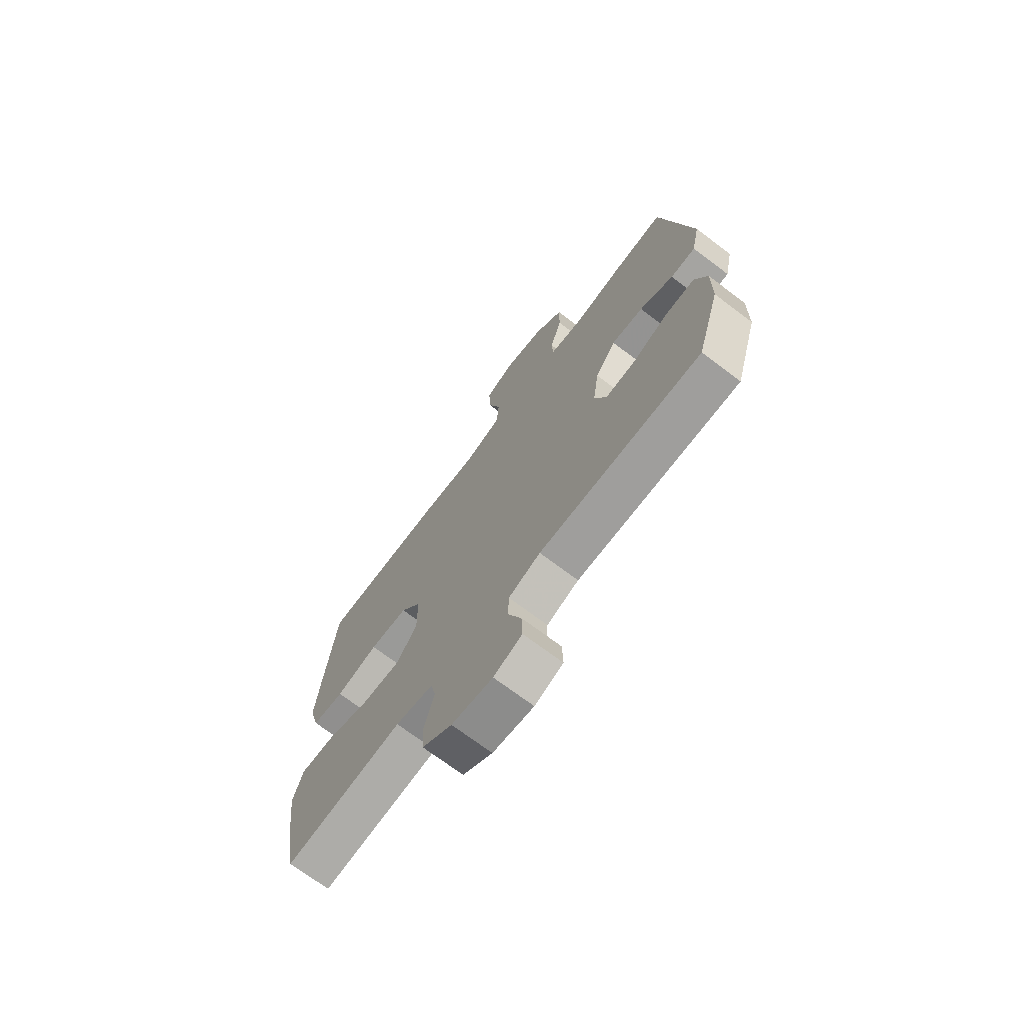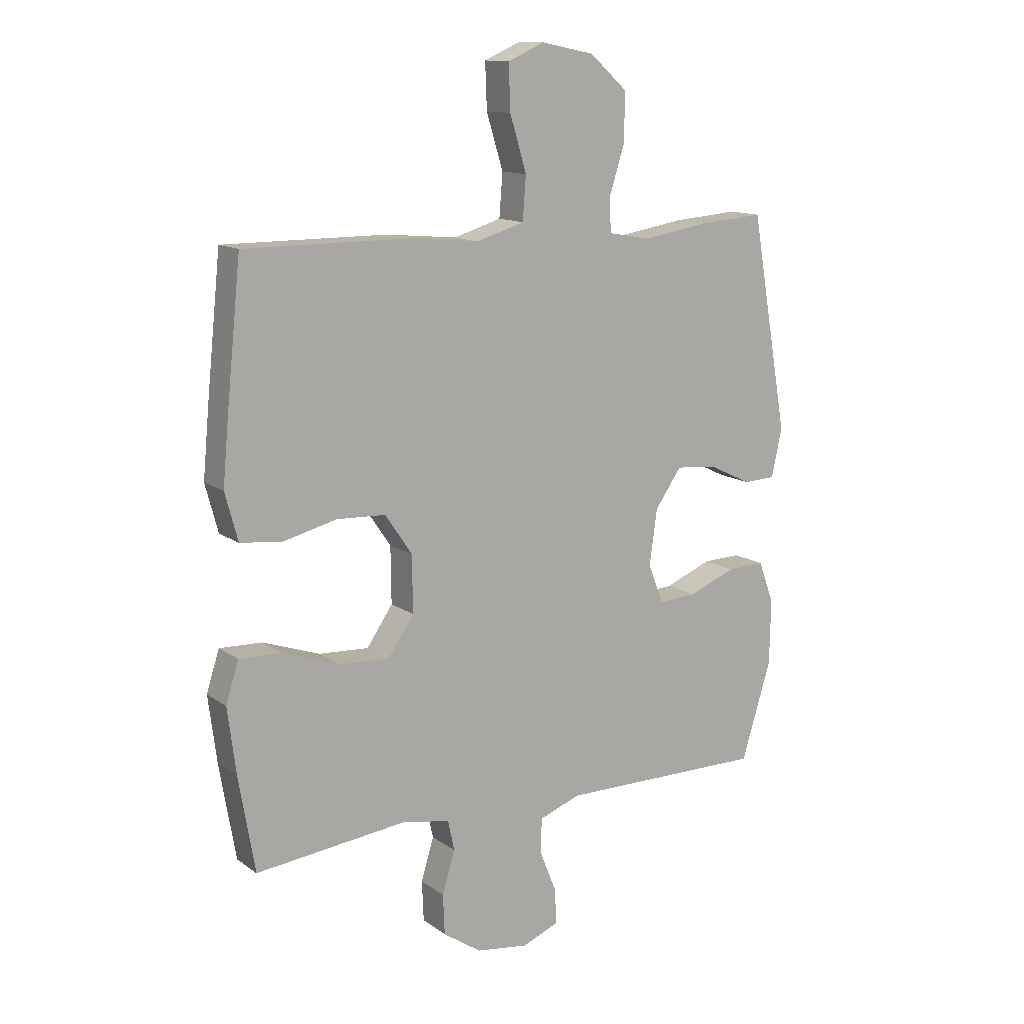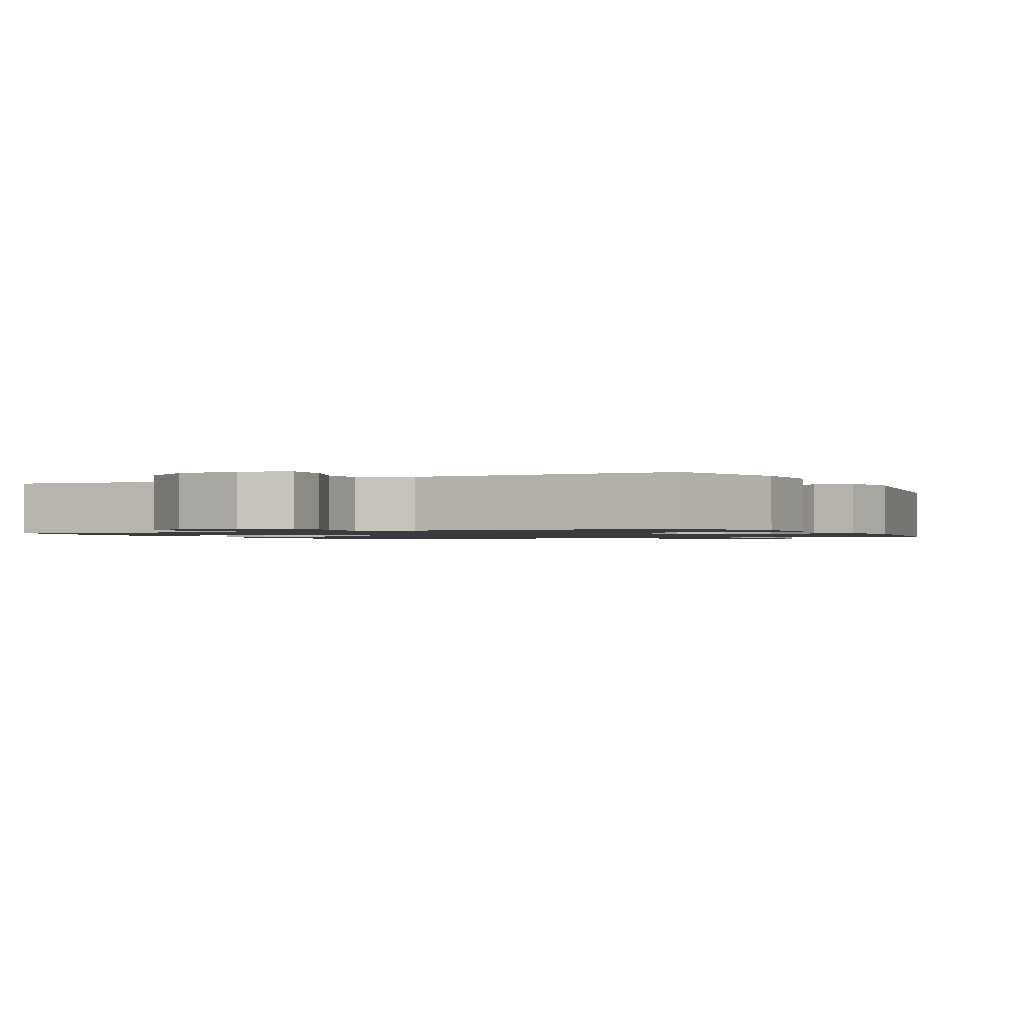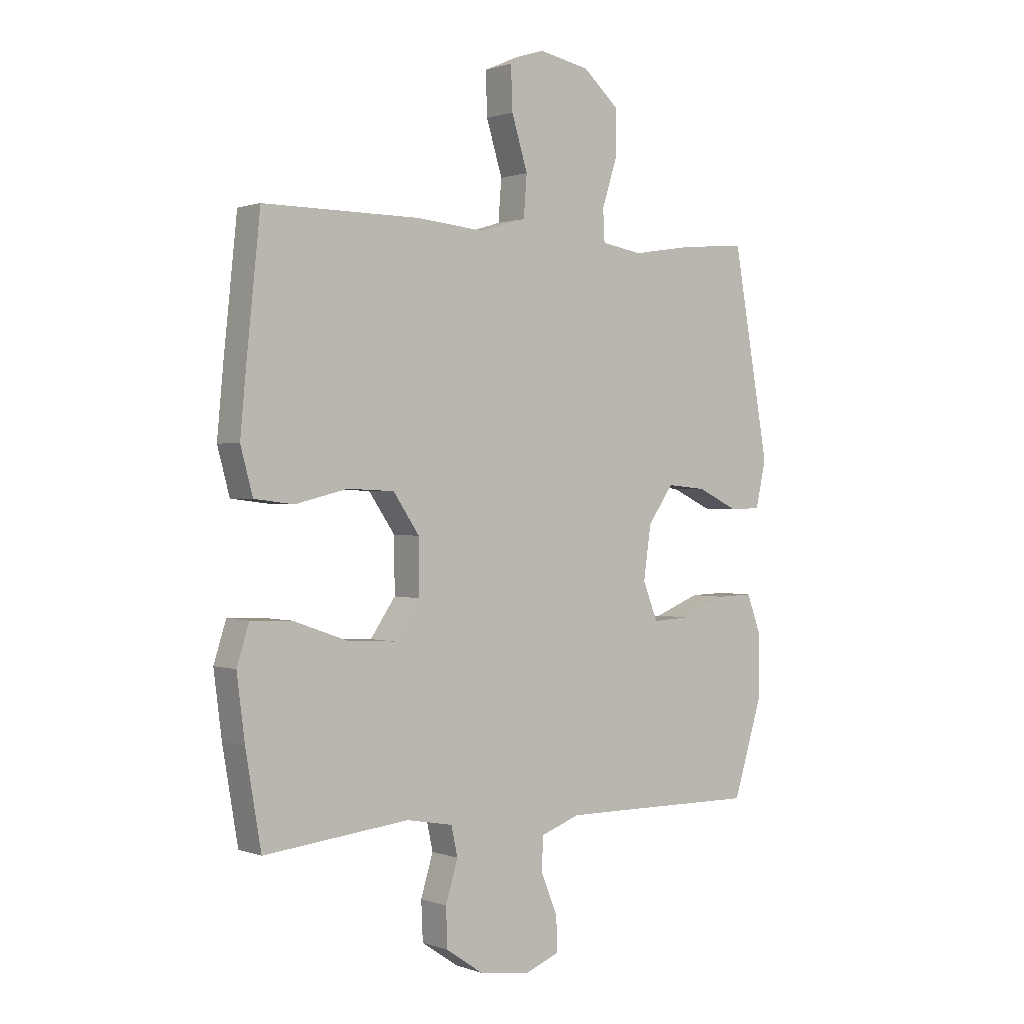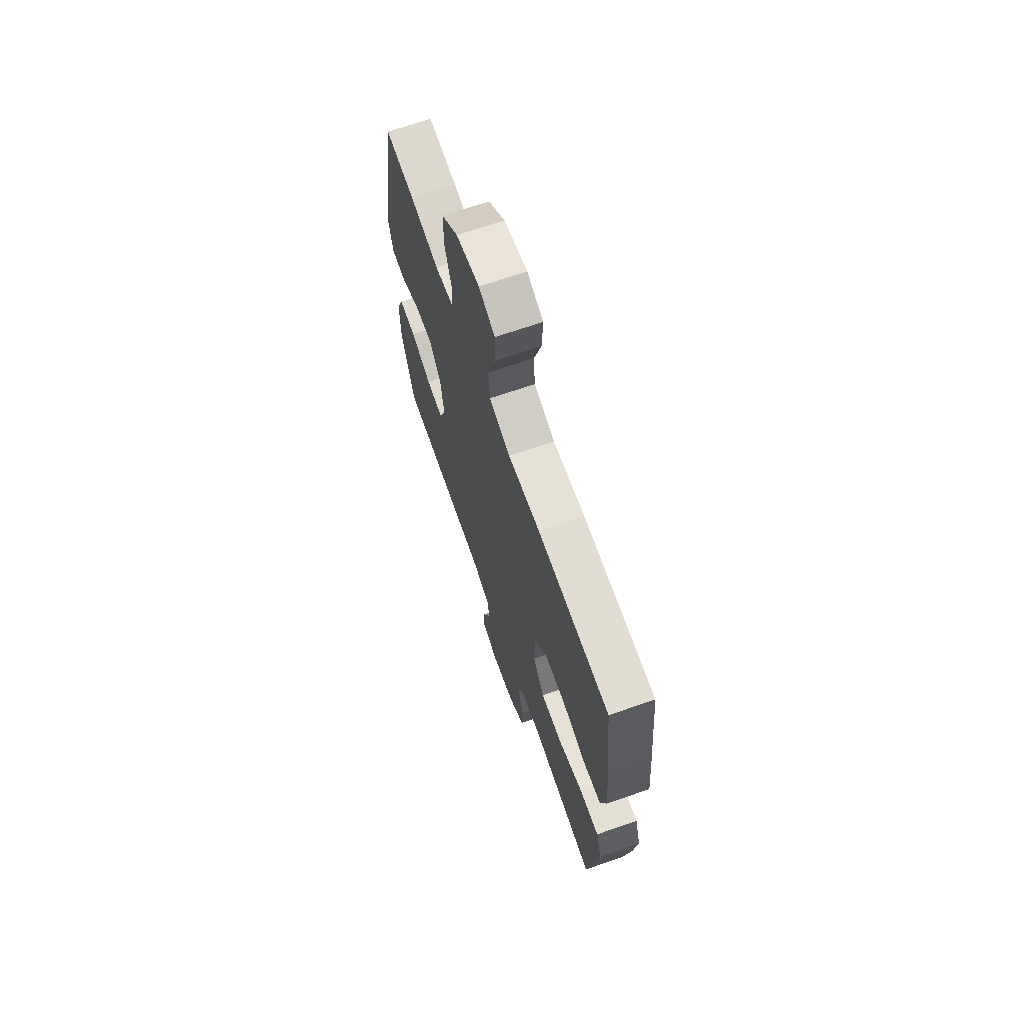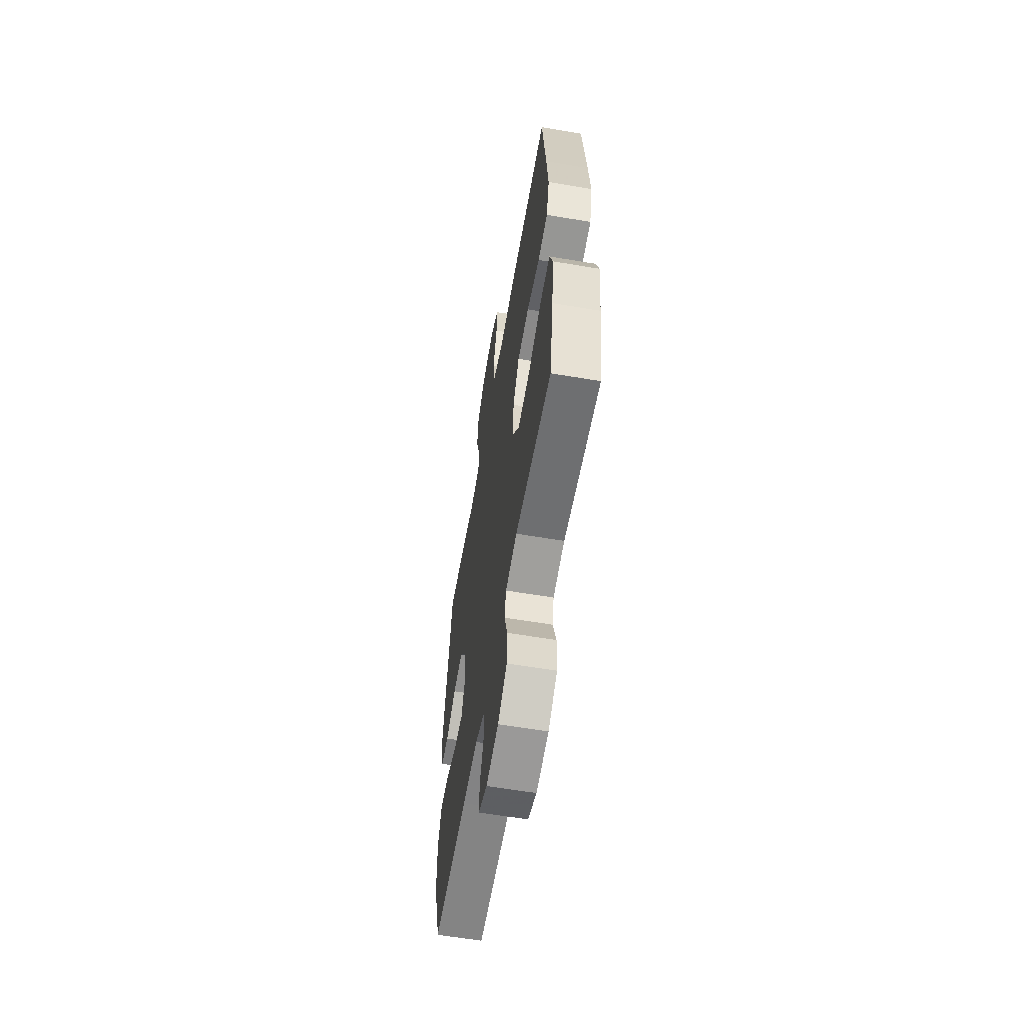
<metadata>
{"format":"obj","ext":"obj","renderer":"f3d","projection":"perspective","resolution":1024,"background":"white","views":[{"elev":-71.5,"azim":-127.0,"up":"+Z"},{"elev":13.1,"azim":146.9,"up":"+Z"},{"elev":-1.2,"azim":-153.9,"up":"+Y"},{"elev":0.8,"azim":142.4,"up":"+Z"},{"elev":68.4,"azim":70.8,"up":"+Z"},{"elev":-60.7,"azim":80.2,"up":"+Z"}]}
</metadata>
<code>
v -0.5 0.07 0.5
v -0.381 0.07 0.491
v -0.263 0.07 0.472
v -0.186 0.07 0.485
v -0.183 0.07 0.545
v -0.211 0.07 0.633
v -0.212 0.07 0.719
v -0.144 0.07 0.779
v -0.049 0.07 0.798
v 0.017 0.07 0.769
v 0.014 0.07 0.688
v -0.016 0.07 0.59
v -0.01 0.07 0.513
v 0.076 0.07 0.487
v 0.206 0.07 0.499
v 0.5 0.07 0.5
v 0.525 0.07 0.261
v 0.537 0.07 0.133
v 0.514 0.07 0.048
v 0.44 0.07 0.039
v 0.342 0.07 0.063
v 0.254 0.07 0.059
v 0.205 0.07 -0.013
v 0.204 0.07 -0.114
v 0.251 0.07 -0.182
v 0.341 0.07 -0.177
v 0.444 0.07 -0.141
v 0.521 0.07 -0.138
v 0.544 0.07 -0.211
v 0.529 0.07 -0.329
v 0.5 0.07 -0.5
v 0.227 0.07 -0.471
v 0.14 0.07 -0.487
v 0.128 0.07 -0.542
v 0.151 0.07 -0.618
v 0.148 0.07 -0.691
v 0.079 0.07 -0.738
v -0.016 0.07 -0.752
v -0.082 0.07 -0.726
v -0.08 0.07 -0.663
v -0.049 0.07 -0.585
v -0.051 0.07 -0.523
v -0.125 0.07 -0.496
v -0.24 0.07 -0.497
v -0.5 0.07 -0.5
v -0.554 0.07 -0.324
v -0.556 0.07 -0.206
v -0.528 0.07 -0.131
v -0.459 0.07 -0.133
v -0.374 0.07 -0.167
v -0.305 0.07 -0.171
v -0.277 0.07 -0.1
v -0.291 0.07 0
v -0.339 0.07 0.068
v -0.413 0.07 0.061
v -0.491 0.07 0.024
v -0.549 0.07 0.026
v -0.568 0.07 0.113
v -0.5 0 0.5
v -0.381 0 0.491
v -0.263 0 0.472
v -0.186 0 0.485
v -0.183 0 0.545
v -0.211 0 0.633
v -0.212 0 0.719
v -0.144 0 0.779
v -0.049 0 0.798
v 0.017 0 0.769
v 0.014 0 0.688
v -0.016 0 0.59
v -0.01 0 0.513
v 0.076 0 0.487
v 0.206 0 0.499
v 0.5 0 0.5
v 0.525 0 0.261
v 0.537 0 0.133
v 0.514 0 0.048
v 0.44 0 0.039
v 0.342 0 0.063
v 0.254 0 0.059
v 0.205 0 -0.013
v 0.204 0 -0.114
v 0.251 0 -0.182
v 0.341 0 -0.177
v 0.444 0 -0.141
v 0.521 0 -0.138
v 0.544 0 -0.211
v 0.529 0 -0.329
v 0.5 0 -0.5
v 0.227 0 -0.471
v 0.14 0 -0.487
v 0.128 0 -0.542
v 0.151 0 -0.618
v 0.148 0 -0.691
v 0.079 0 -0.738
v -0.016 0 -0.752
v -0.082 0 -0.726
v -0.08 0 -0.663
v -0.049 0 -0.585
v -0.051 0 -0.523
v -0.125 0 -0.496
v -0.24 0 -0.497
v -0.5 0 -0.5
v -0.554 0 -0.324
v -0.556 0 -0.206
v -0.528 0 -0.131
v -0.459 0 -0.133
v -0.374 0 -0.167
v -0.305 0 -0.171
v -0.277 0 -0.1
v -0.291 0 0
v -0.339 0 0.068
v -0.413 0 0.061
v -0.491 0 0.024
v -0.549 0 0.026
v -0.568 0 0.113
f 55 56 57 58
f 54 55 58 1
f 53 54 1 2
f 47 48 49 50
f 47 50 51
f 44 45 46 47
f 43 44 47 51
f 42 43 51 52
f 38 39 40 41
f 38 41 42
f 37 38 42
f 34 35 36 37
f 33 34 37 42
f 29 30 31 32
f 29 32 33
f 26 27 28 29
f 25 26 29 33
f 24 25 33 42
f 18 19 20 21
f 18 21 22
f 17 18 22
f 14 15 16 17
f 13 14 17 22
f 9 10 11 12
f 9 12 13
f 8 9 13
f 5 6 7 8
f 4 5 8 13
f 3 4 13 22
f 53 2 3 22
f 23 24 42 52
f 22 23 52 53
f 116 115 114 113
f 59 116 113 112
f 60 59 112 111
f 108 107 106 105
f 109 108 105
f 105 104 103 102
f 109 105 102 101
f 110 109 101 100
f 99 98 97 96
f 100 99 96
f 100 96 95
f 95 94 93 92
f 100 95 92 91
f 90 89 88 87
f 91 90 87
f 87 86 85 84
f 91 87 84 83
f 100 91 83 82
f 79 78 77 76
f 80 79 76
f 80 76 75
f 75 74 73 72
f 80 75 72 71
f 70 69 68 67
f 71 70 67
f 71 67 66
f 66 65 64 63
f 71 66 63 62
f 80 71 62 61
f 80 61 60 111
f 110 100 82 81
f 111 110 81 80
f 1 59 60 2
f 2 60 61 3
f 3 61 62 4
f 4 62 63 5
f 5 63 64 6
f 6 64 65 7
f 7 65 66 8
f 8 66 67 9
f 9 67 68 10
f 10 68 69 11
f 11 69 70 12
f 12 70 71 13
f 13 71 72 14
f 14 72 73 15
f 15 73 74 16
f 16 74 75 17
f 17 75 76 18
f 18 76 77 19
f 19 77 78 20
f 20 78 79 21
f 21 79 80 22
f 22 80 81 23
f 23 81 82 24
f 24 82 83 25
f 25 83 84 26
f 26 84 85 27
f 27 85 86 28
f 28 86 87 29
f 29 87 88 30
f 30 88 89 31
f 31 89 90 32
f 32 90 91 33
f 33 91 92 34
f 34 92 93 35
f 35 93 94 36
f 36 94 95 37
f 37 95 96 38
f 38 96 97 39
f 39 97 98 40
f 40 98 99 41
f 41 99 100 42
f 42 100 101 43
f 43 101 102 44
f 44 102 103 45
f 45 103 104 46
f 46 104 105 47
f 47 105 106 48
f 48 106 107 49
f 49 107 108 50
f 50 108 109 51
f 51 109 110 52
f 52 110 111 53
f 53 111 112 54
f 54 112 113 55
f 55 113 114 56
f 56 114 115 57
f 57 115 116 58
f 58 116 59 1

</code>
